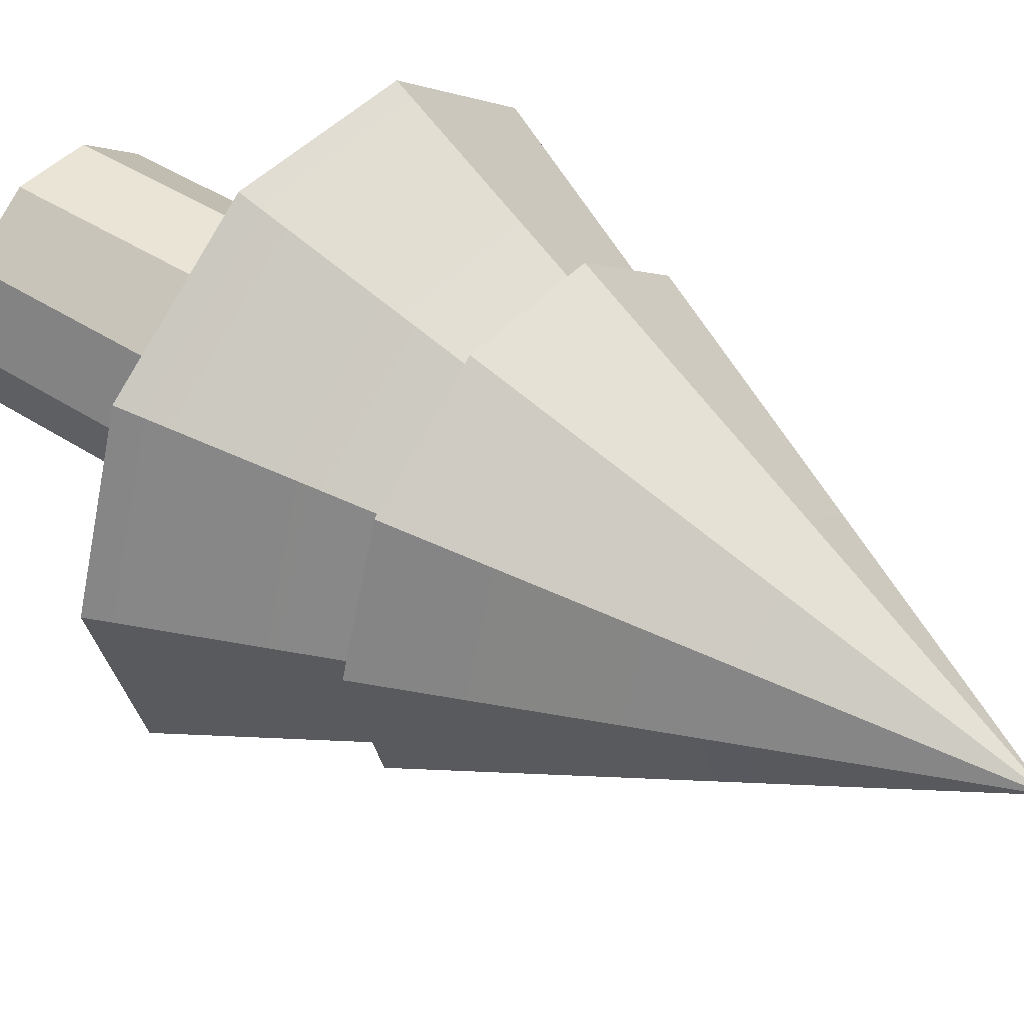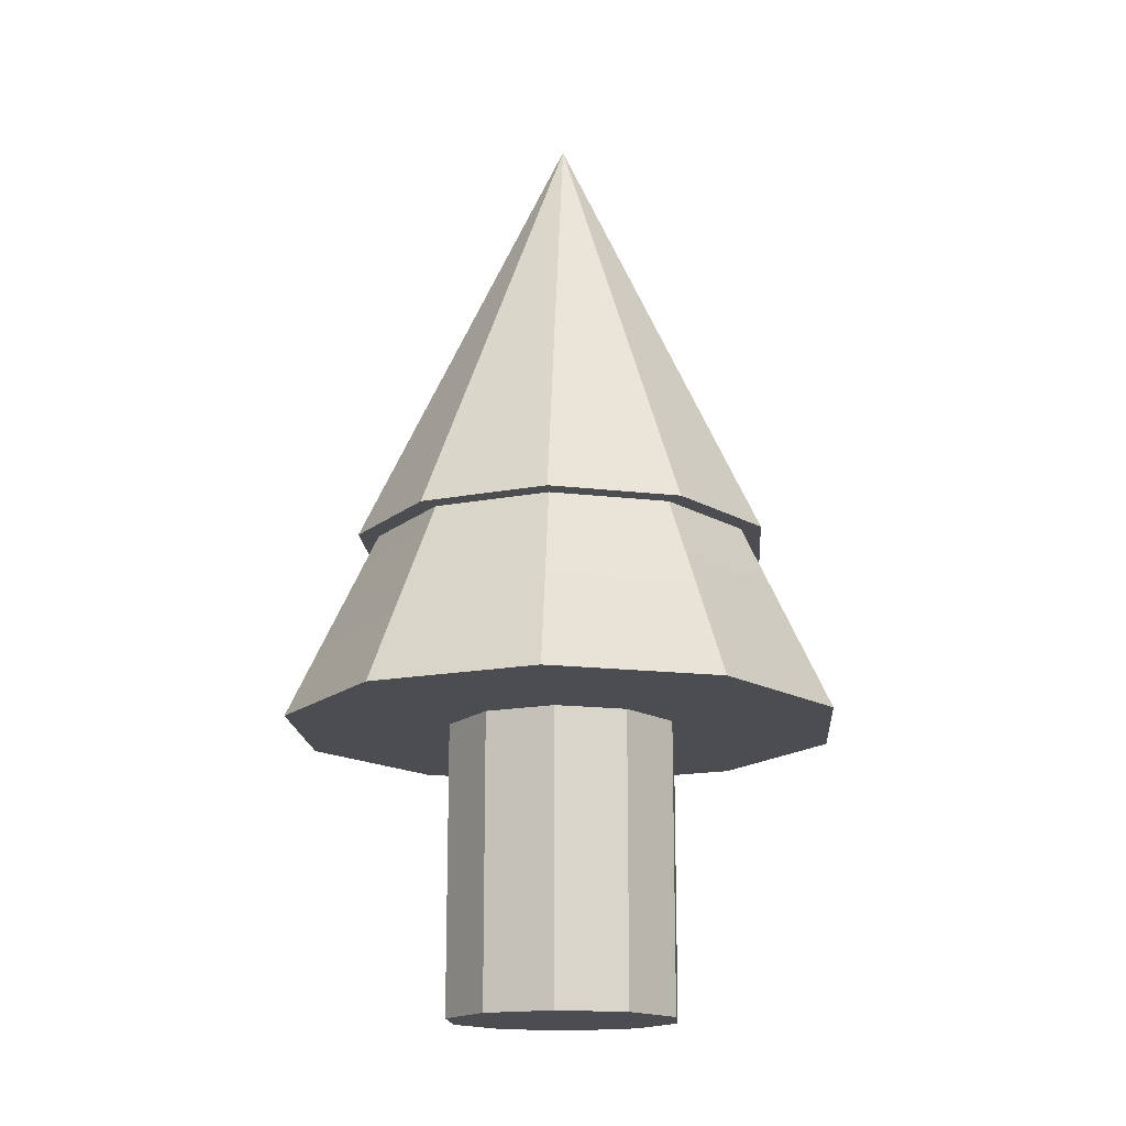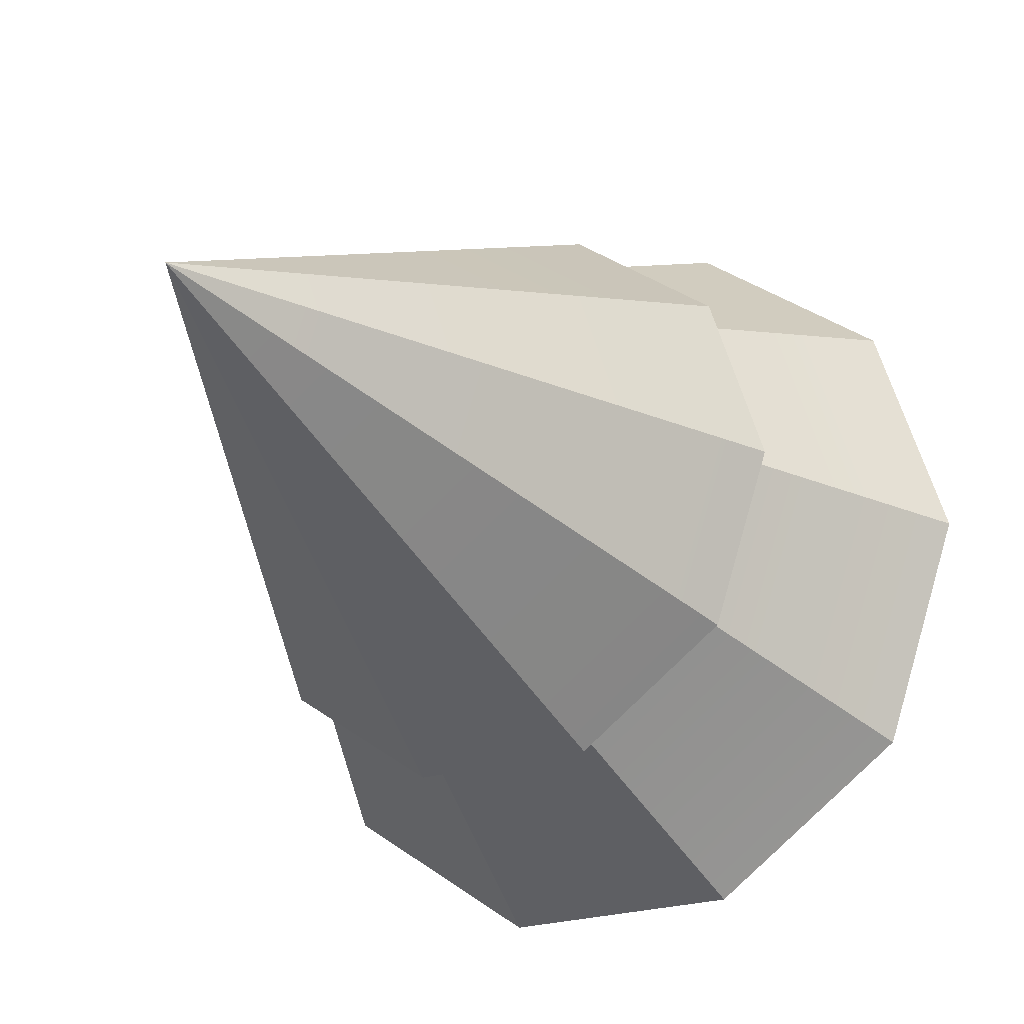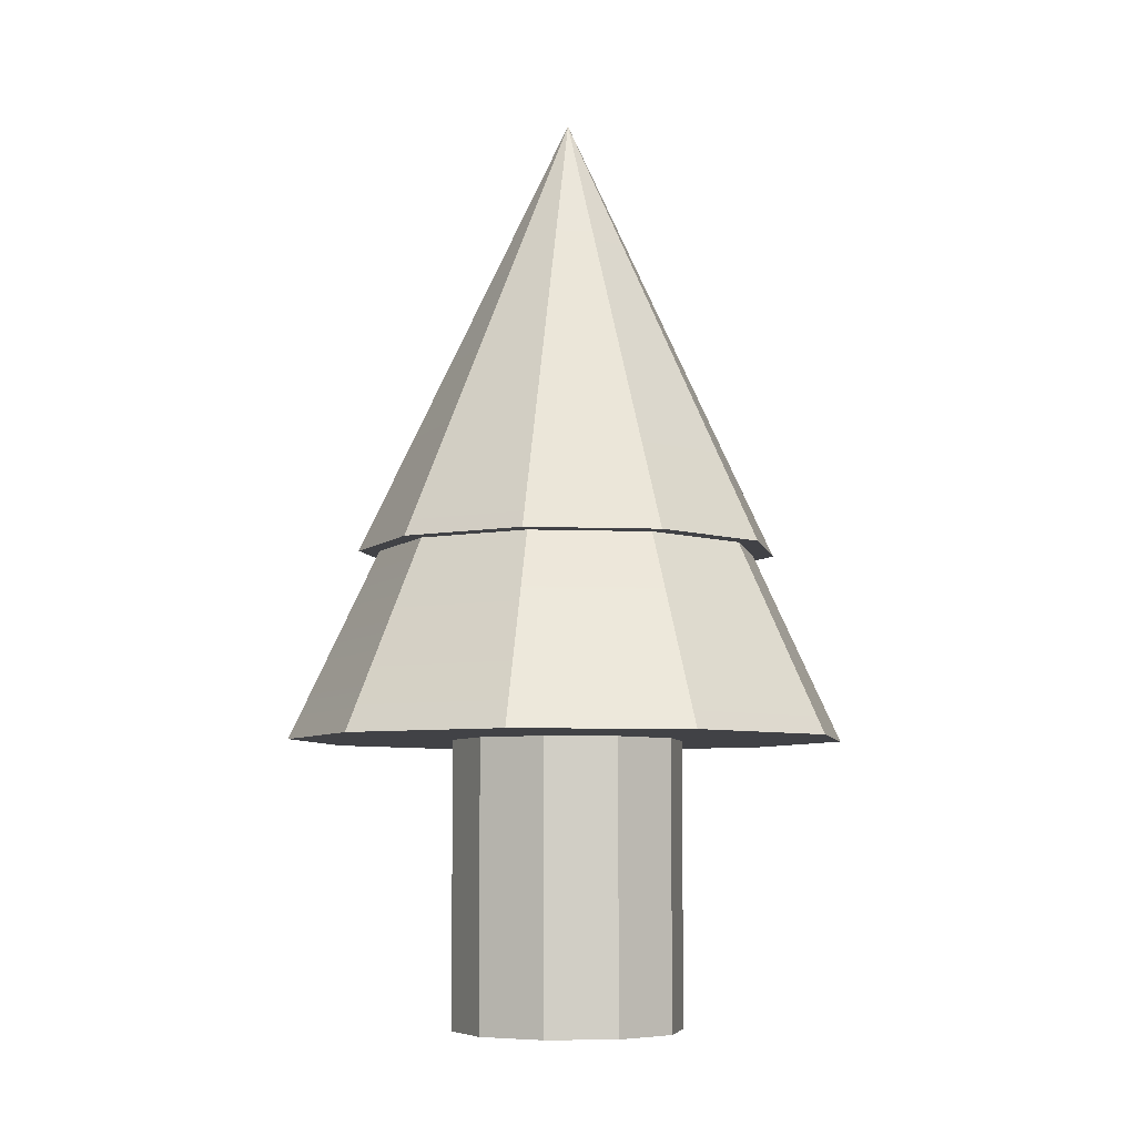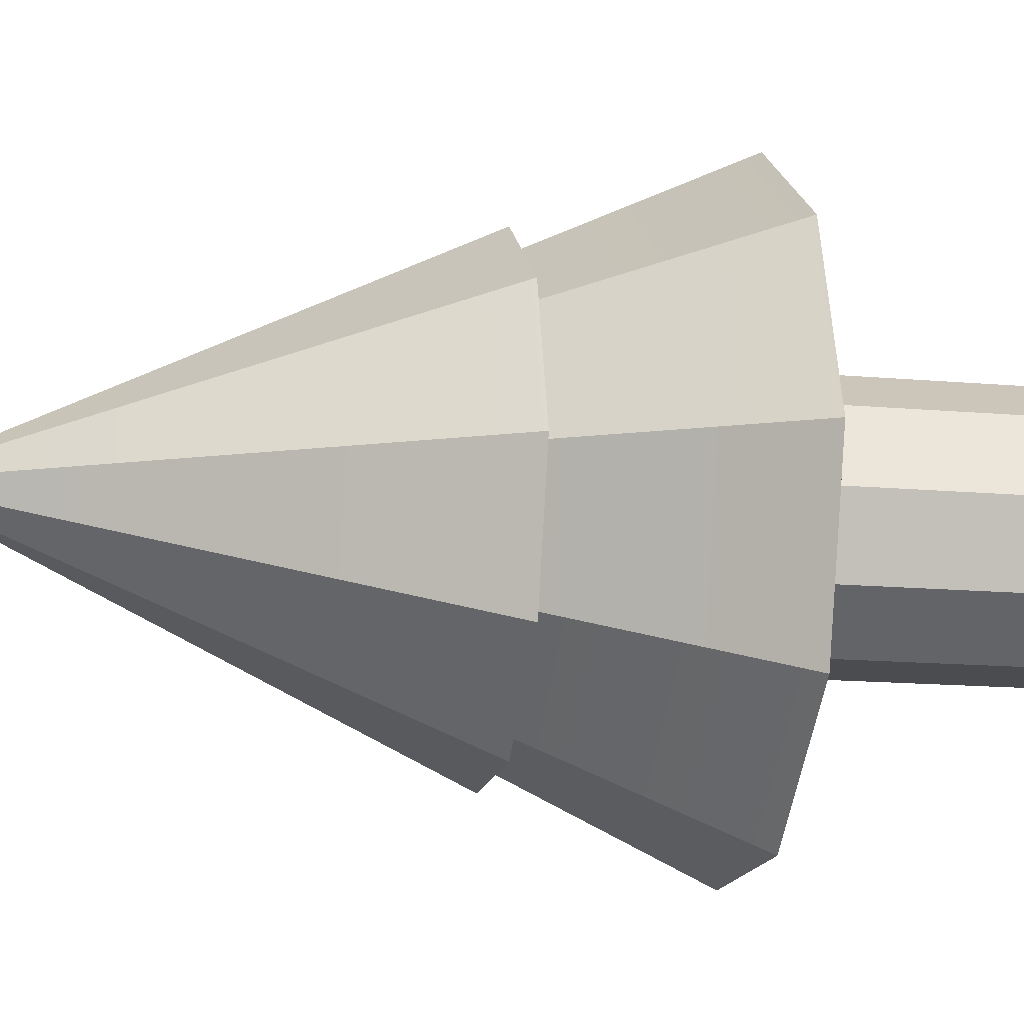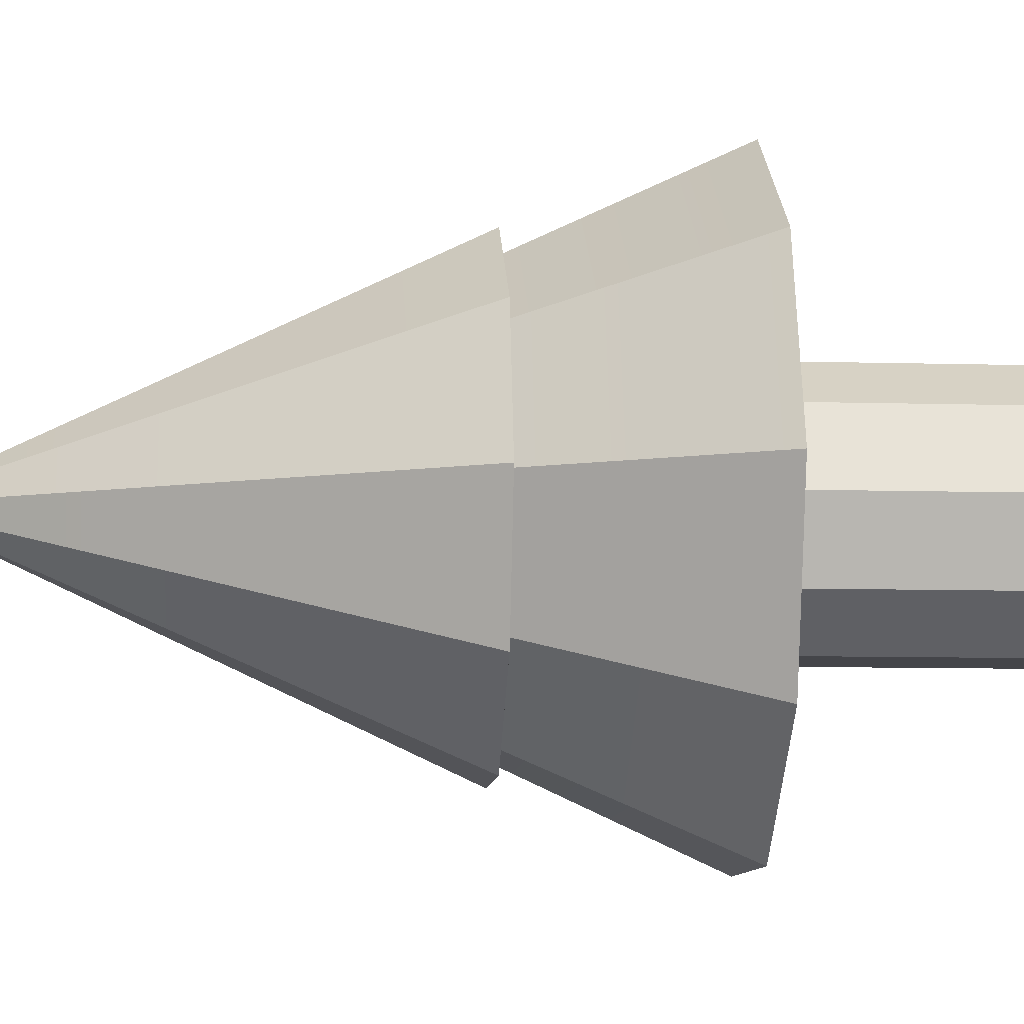
<metadata>
{"format":"obj","ext":"obj","renderer":"f3d","projection":"perspective","resolution":1024,"background":"white","views":[{"elev":42.4,"azim":128.1,"up":"+Z"},{"elev":-16.2,"azim":58.0,"up":"+Y"},{"elev":-22.5,"azim":-152.0,"up":"+Z"},{"elev":-6.6,"azim":29.5,"up":"+Y"},{"elev":-15.2,"azim":-100.7,"up":"+Z"},{"elev":-9.1,"azim":-94.3,"up":"+Z"}]}
</metadata>
<code>
v 1.05 0 -0.7625
v 0.4009 0 -1.234
v 1.05 3.672 -0.7625
v 1.05 3.672 -0.7625
v 0.4009 0 -1.234
v 0.4009 3.672 -1.234
v 0.4009 0 -1.234
v -0.4009 0 -1.234
v 0.4009 3.672 -1.234
v 0.4009 3.672 -1.234
v -0.4009 0 -1.234
v -0.4009 3.672 -1.234
v -0.4009 0 -1.234
v -1.05 0 -0.7625
v -0.4009 3.672 -1.234
v -0.4009 3.672 -1.234
v -1.05 0 -0.7625
v -1.05 3.672 -0.7625
v -1.05 0 -0.7625
v -1.297 0 0
v -1.05 3.672 -0.7625
v -1.05 3.672 -0.7625
v -1.297 0 0
v -1.297 3.672 0
v -1.297 0 0
v -1.05 0 0.7625
v -1.297 3.672 0
v -1.297 3.672 0
v -1.05 0 0.7625
v -1.05 3.672 0.7625
v -1.05 0 0.7625
v -0.4009 0 1.234
v -1.05 3.672 0.7625
v -1.05 3.672 0.7625
v -0.4009 0 1.234
v -0.4009 3.672 1.234
v -0.4009 0 1.234
v 0.4009 0 1.234
v -0.4009 3.672 1.234
v -0.4009 3.672 1.234
v 0.4009 0 1.234
v 0.4009 3.672 1.234
v 0.4009 0 1.234
v 1.05 0 0.7625
v 0.4009 3.672 1.234
v 0.4009 3.672 1.234
v 1.05 0 0.7625
v 1.05 3.672 0.7625
v 1.05 0 0.7625
v 1.297 0 0
v 1.05 3.672 0.7625
v 1.05 3.672 0.7625
v 1.297 0 0
v 1.297 3.672 0
v 1.297 0 0
v 1.05 0 -0.7625
v 1.297 3.672 0
v 1.297 3.672 0
v 1.05 0 -0.7625
v 1.05 3.672 -0.7625
v 0.4009 0 -1.234
v 1.05 0 -0.7625
v 0 0 0
v -0.4009 0 -1.234
v 0.4009 0 -1.234
v 0 0 0
v -1.05 0 -0.7625
v -0.4009 0 -1.234
v 0 0 0
v -1.297 0 0
v -1.05 0 -0.7625
v 0 0 0
v -1.05 0 0.7625
v -1.297 0 0
v 0 0 0
v -0.4009 0 1.234
v -1.05 0 0.7625
v 0 0 0
v 0.4009 0 1.234
v -0.4009 0 1.234
v 0 0 0
v 1.05 0 0.7625
v 0.4009 0 1.234
v 0 0 0
v 1.297 0 0
v 1.05 0 0.7625
v 0 0 0
v 1.05 0 -0.7625
v 1.297 0 0
v 0 0 0
v 1.916 5.323 -1.392
v 2.369 5.323 0
v 0.732 5.323 -2.253
v 2.369 5.323 0
v 1.916 5.323 1.392
v 0.732 5.323 -2.253
v 1.916 5.323 1.392
v 0.732 5.323 2.253
v 0.732 5.323 -2.253
v 0.732 5.323 2.253
v -0.732 5.323 2.253
v 0.732 5.323 -2.253
v -0.732 5.323 2.253
v -1.916 5.323 1.392
v 0.732 5.323 -2.253
v -1.916 5.323 1.392
v -2.369 5.323 0
v 0.732 5.323 -2.253
v -2.369 5.323 0
v -1.916 5.323 -1.392
v 0.732 5.323 -2.253
v -1.916 5.323 -1.392
v -0.732 5.323 -2.253
v 0.732 5.323 -2.253
v 1.916 5.323 -1.392
v 0.732 5.323 -2.253
v 0 10.32 0
v 0.732 5.323 -2.253
v -0.732 5.323 -2.253
v 0 10.32 0
v -0.732 5.323 -2.253
v -1.916 5.323 -1.392
v 0 10.32 0
v -1.916 5.323 -1.392
v -2.369 5.323 0
v 0 10.32 0
v -2.369 5.323 0
v -1.916 5.323 1.392
v 0 10.32 0
v -1.916 5.323 1.392
v -0.732 5.323 2.253
v 0 10.32 0
v -0.732 5.323 2.253
v 0.732 5.323 2.253
v 0 10.32 0
v 0.732 5.323 2.253
v 1.916 5.323 1.392
v 0 10.32 0
v 1.916 5.323 1.392
v 2.369 5.323 0
v 0 10.32 0
v 2.369 5.323 0
v 1.916 5.323 -1.392
v 0 10.32 0
v 2.531 3.208 -1.839
v 3.129 3.208 0
v 0.9669 3.208 -2.976
v 3.129 3.208 0
v 2.531 3.208 1.839
v 0.9669 3.208 -2.976
v 2.531 3.208 1.839
v 0.9669 3.208 2.976
v 0.9669 3.208 -2.976
v 0.9669 3.208 2.976
v -0.9669 3.208 2.976
v 0.9669 3.208 -2.976
v -0.9669 3.208 2.976
v -2.531 3.208 1.839
v 0.9669 3.208 -2.976
v -2.531 3.208 1.839
v -3.129 3.208 0
v 0.9669 3.208 -2.976
v -3.129 3.208 0
v -2.531 3.208 -1.839
v 0.9669 3.208 -2.976
v -2.531 3.208 -1.839
v -0.9669 3.208 -2.976
v 0.9669 3.208 -2.976
v 2.531 3.208 -1.839
v 0.9669 3.208 -2.976
v 0 9.88 0
v 0.9669 3.208 -2.976
v -0.9669 3.208 -2.976
v 0 9.88 0
v -0.9669 3.208 -2.976
v -2.531 3.208 -1.839
v 0 9.88 0
v -2.531 3.208 -1.839
v -3.129 3.208 0
v 0 9.88 0
v -3.129 3.208 0
v -2.531 3.208 1.839
v 0 9.88 0
v -2.531 3.208 1.839
v -0.9669 3.208 2.976
v 0 9.88 0
v -0.9669 3.208 2.976
v 0.9669 3.208 2.976
v 0 9.88 0
v 0.9669 3.208 2.976
v 2.531 3.208 1.839
v 0 9.88 0
v 2.531 3.208 1.839
v 3.129 3.208 0
v 0 9.88 0
v 3.129 3.208 0
v 2.531 3.208 -1.839
v 0 9.88 0
v 1.05 0 -0.7625
v 0.4009 0 -1.234
v 1.05 3.672 -0.7625
v 1.05 3.672 -0.7625
v 0.4009 0 -1.234
v 0.4009 3.672 -1.234
v 0.4009 0 -1.234
v -0.4009 0 -1.234
v 0.4009 3.672 -1.234
v 0.4009 3.672 -1.234
v -0.4009 0 -1.234
v -0.4009 3.672 -1.234
v -0.4009 0 -1.234
v -1.05 0 -0.7625
v -0.4009 3.672 -1.234
v -0.4009 3.672 -1.234
v -1.05 0 -0.7625
v -1.05 3.672 -0.7625
v -1.05 0 -0.7625
v -1.297 0 0
v -1.05 3.672 -0.7625
v -1.05 3.672 -0.7625
v -1.297 0 0
v -1.297 3.672 0
v -1.297 0 0
v -1.05 0 0.7625
v -1.297 3.672 0
v -1.297 3.672 0
v -1.05 0 0.7625
v -1.05 3.672 0.7625
v -1.05 0 0.7625
v -0.4009 0 1.234
v -1.05 3.672 0.7625
v -1.05 3.672 0.7625
v -0.4009 0 1.234
v -0.4009 3.672 1.234
v -0.4009 0 1.234
v 0.4009 0 1.234
v -0.4009 3.672 1.234
v -0.4009 3.672 1.234
v 0.4009 0 1.234
v 0.4009 3.672 1.234
v 0.4009 0 1.234
v 1.05 0 0.7625
v 0.4009 3.672 1.234
v 0.4009 3.672 1.234
v 1.05 0 0.7625
v 1.05 3.672 0.7625
v 1.05 0 0.7625
v 1.297 0 0
v 1.05 3.672 0.7625
v 1.05 3.672 0.7625
v 1.297 0 0
v 1.297 3.672 0
v 1.297 0 0
v 1.05 0 -0.7625
v 1.297 3.672 0
v 1.297 3.672 0
v 1.05 0 -0.7625
v 1.05 3.672 -0.7625
v 0.4009 0 -1.234
v 1.05 0 -0.7625
v 0 0 0
v -0.4009 0 -1.234
v 0.4009 0 -1.234
v 0 0 0
v -1.05 0 -0.7625
v -0.4009 0 -1.234
v 0 0 0
v -1.297 0 0
v -1.05 0 -0.7625
v 0 0 0
v -1.05 0 0.7625
v -1.297 0 0
v 0 0 0
v -0.4009 0 1.234
v -1.05 0 0.7625
v 0 0 0
v 0.4009 0 1.234
v -0.4009 0 1.234
v 0 0 0
v 1.05 0 0.7625
v 0.4009 0 1.234
v 0 0 0
v 1.297 0 0
v 1.05 0 0.7625
v 0 0 0
v 1.05 0 -0.7625
v 1.297 0 0
v 0 0 0
v 1.916 5.323 -1.392
v 2.369 5.323 0
v 0.732 5.323 -2.253
v 2.369 5.323 0
v 1.916 5.323 1.392
v 0.732 5.323 -2.253
v 1.916 5.323 1.392
v 0.732 5.323 2.253
v 0.732 5.323 -2.253
v 0.732 5.323 2.253
v -0.732 5.323 2.253
v 0.732 5.323 -2.253
v -0.732 5.323 2.253
v -1.916 5.323 1.392
v 0.732 5.323 -2.253
v -1.916 5.323 1.392
v -2.369 5.323 0
v 0.732 5.323 -2.253
v -2.369 5.323 0
v -1.916 5.323 -1.392
v 0.732 5.323 -2.253
v -1.916 5.323 -1.392
v -0.732 5.323 -2.253
v 0.732 5.323 -2.253
v 1.916 5.323 -1.392
v 0.732 5.323 -2.253
v 0 10.32 0
v 0.732 5.323 -2.253
v -0.732 5.323 -2.253
v 0 10.32 0
v -0.732 5.323 -2.253
v -1.916 5.323 -1.392
v 0 10.32 0
v -1.916 5.323 -1.392
v -2.369 5.323 0
v 0 10.32 0
v -2.369 5.323 0
v -1.916 5.323 1.392
v 0 10.32 0
v -1.916 5.323 1.392
v -0.732 5.323 2.253
v 0 10.32 0
v -0.732 5.323 2.253
v 0.732 5.323 2.253
v 0 10.32 0
v 0.732 5.323 2.253
v 1.916 5.323 1.392
v 0 10.32 0
v 1.916 5.323 1.392
v 2.369 5.323 0
v 0 10.32 0
v 2.369 5.323 0
v 1.916 5.323 -1.392
v 0 10.32 0
v 2.531 3.208 -1.839
v 3.129 3.208 0
v 0.9669 3.208 -2.976
v 3.129 3.208 0
v 2.531 3.208 1.839
v 0.9669 3.208 -2.976
v 2.531 3.208 1.839
v 0.9669 3.208 2.976
v 0.9669 3.208 -2.976
v 0.9669 3.208 2.976
v -0.9669 3.208 2.976
v 0.9669 3.208 -2.976
v -0.9669 3.208 2.976
v -2.531 3.208 1.839
v 0.9669 3.208 -2.976
v -2.531 3.208 1.839
v -3.129 3.208 0
v 0.9669 3.208 -2.976
v -3.129 3.208 0
v -2.531 3.208 -1.839
v 0.9669 3.208 -2.976
v -2.531 3.208 -1.839
v -0.9669 3.208 -2.976
v 0.9669 3.208 -2.976
v 2.531 3.208 -1.839
v 0.9669 3.208 -2.976
v 0 9.88 0
v 0.9669 3.208 -2.976
v -0.9669 3.208 -2.976
v 0 9.88 0
v -0.9669 3.208 -2.976
v -2.531 3.208 -1.839
v 0 9.88 0
v -2.531 3.208 -1.839
v -3.129 3.208 0
v 0 9.88 0
v -3.129 3.208 0
v -2.531 3.208 1.839
v 0 9.88 0
v -2.531 3.208 1.839
v -0.9669 3.208 2.976
v 0 9.88 0
v -0.9669 3.208 2.976
v 0.9669 3.208 2.976
v 0 9.88 0
v 0.9669 3.208 2.976
v 2.531 3.208 1.839
v 0 9.88 0
v 2.531 3.208 1.839
v 3.129 3.208 0
v 0 9.88 0
v 3.129 3.208 0
v 2.531 3.208 -1.839
v 0 9.88 0
f 1 2 3
f 4 5 6
f 7 8 9
f 10 11 12
f 13 14 15
f 16 17 18
f 19 20 21
f 22 23 24
f 25 26 27
f 28 29 30
f 31 32 33
f 34 35 36
f 37 38 39
f 40 41 42
f 43 44 45
f 46 47 48
f 49 50 51
f 52 53 54
f 55 56 57
f 58 59 60
f 61 62 63
f 64 65 66
f 67 68 69
f 70 71 72
f 73 74 75
f 76 77 78
f 79 80 81
f 82 83 84
f 85 86 87
f 88 89 90
f 91 92 93
f 94 95 96
f 97 98 99
f 100 101 102
f 103 104 105
f 106 107 108
f 109 110 111
f 112 113 114
f 115 116 117
f 118 119 120
f 121 122 123
f 124 125 126
f 127 128 129
f 130 131 132
f 133 134 135
f 136 137 138
f 139 140 141
f 142 143 144
f 145 146 147
f 148 149 150
f 151 152 153
f 154 155 156
f 157 158 159
f 160 161 162
f 163 164 165
f 166 167 168
f 169 170 171
f 172 173 174
f 175 176 177
f 178 179 180
f 181 182 183
f 184 185 186
f 187 188 189
f 190 191 192
f 193 194 195
f 196 197 198
f 199 200 201
f 202 203 204
f 205 206 207
f 208 209 210
f 211 212 213
f 214 215 216
f 217 218 219
f 220 221 222
f 223 224 225
f 226 227 228
f 229 230 231
f 232 233 234
f 235 236 237
f 238 239 240
f 241 242 243
f 244 245 246
f 247 248 249
f 250 251 252
f 253 254 255
f 256 257 258
f 259 260 261
f 262 263 264
f 265 266 267
f 268 269 270
f 271 272 273
f 274 275 276
f 277 278 279
f 280 281 282
f 283 284 285
f 286 287 288
f 289 290 291
f 292 293 294
f 295 296 297
f 298 299 300
f 301 302 303
f 304 305 306
f 307 308 309
f 310 311 312
f 313 314 315
f 316 317 318
f 319 320 321
f 322 323 324
f 325 326 327
f 328 329 330
f 331 332 333
f 334 335 336
f 337 338 339
f 340 341 342
f 343 344 345
f 346 347 348
f 349 350 351
f 352 353 354
f 355 356 357
f 358 359 360
f 361 362 363
f 364 365 366
f 367 368 369
f 370 371 372
f 373 374 375
f 376 377 378
f 379 380 381
f 382 383 384
f 385 386 387
f 388 389 390
f 391 392 393
f 394 395 396

</code>
